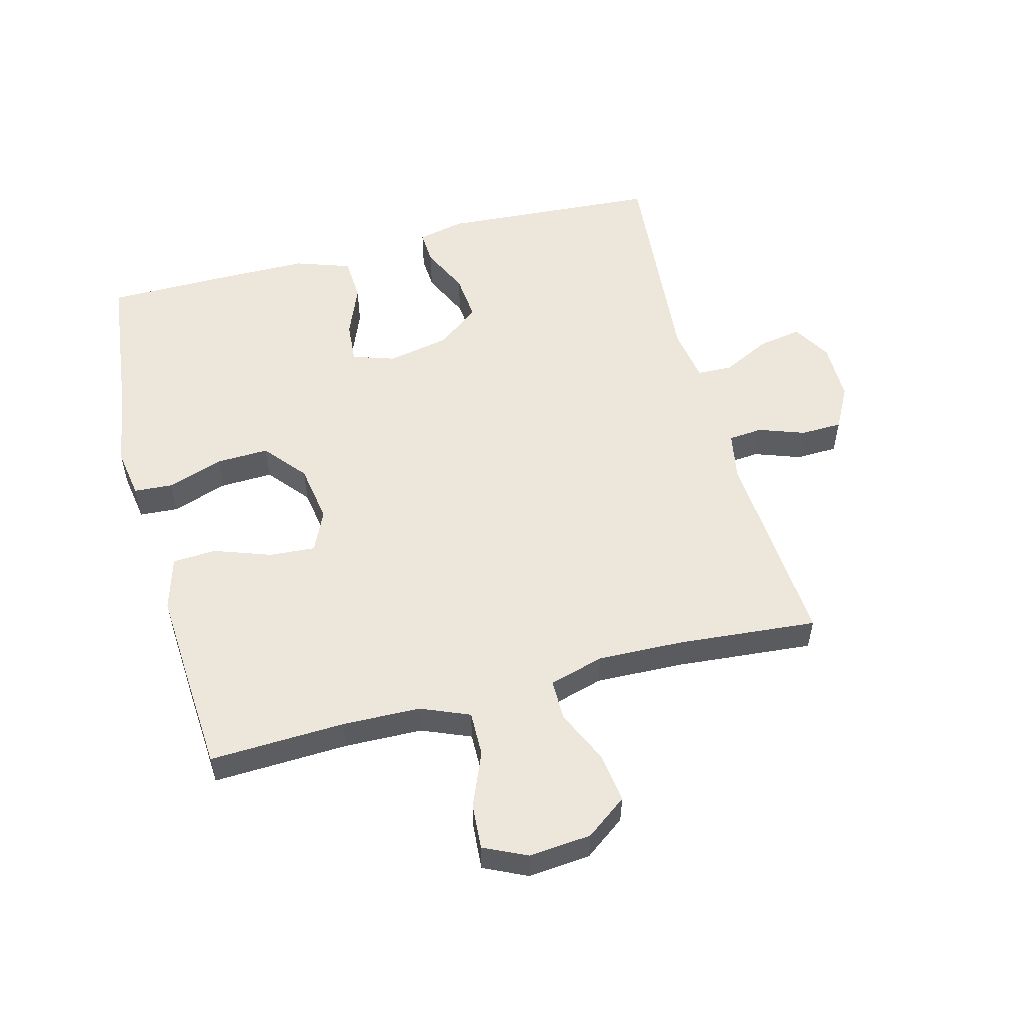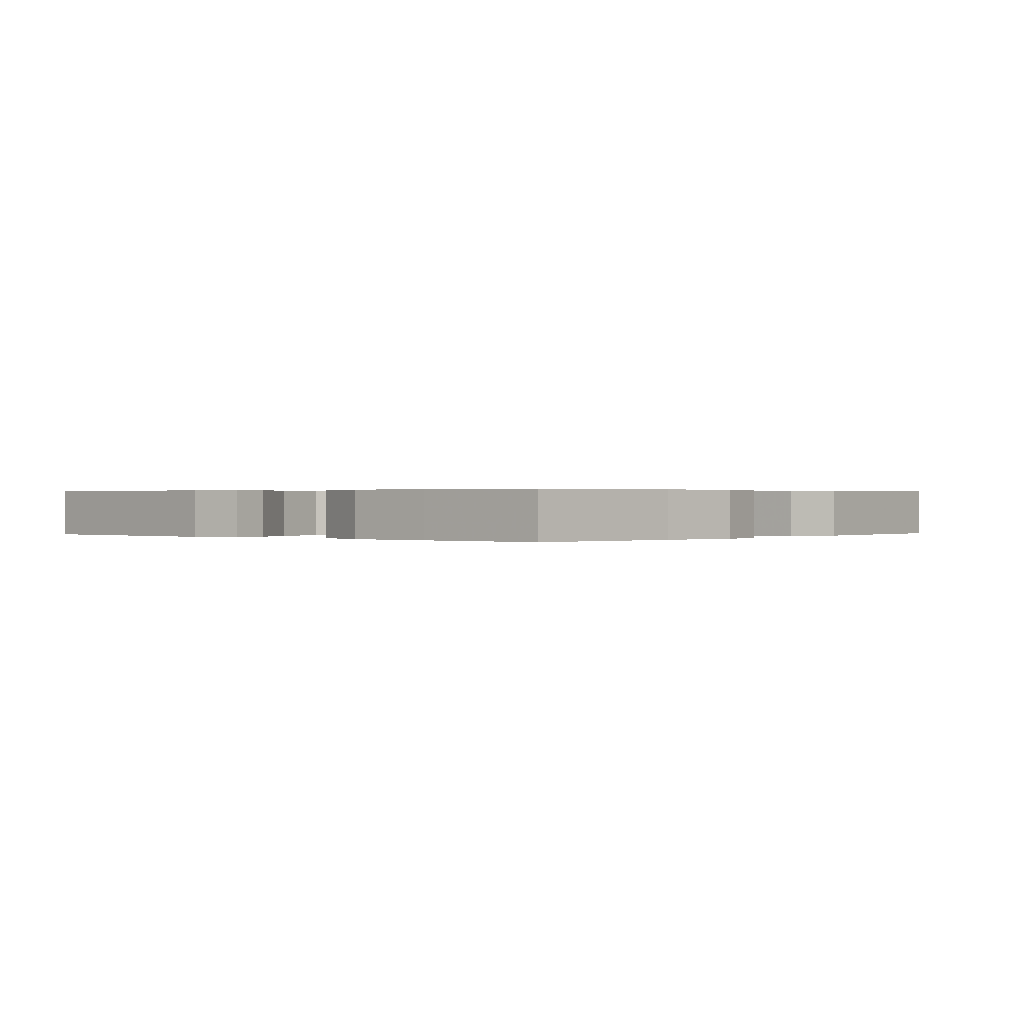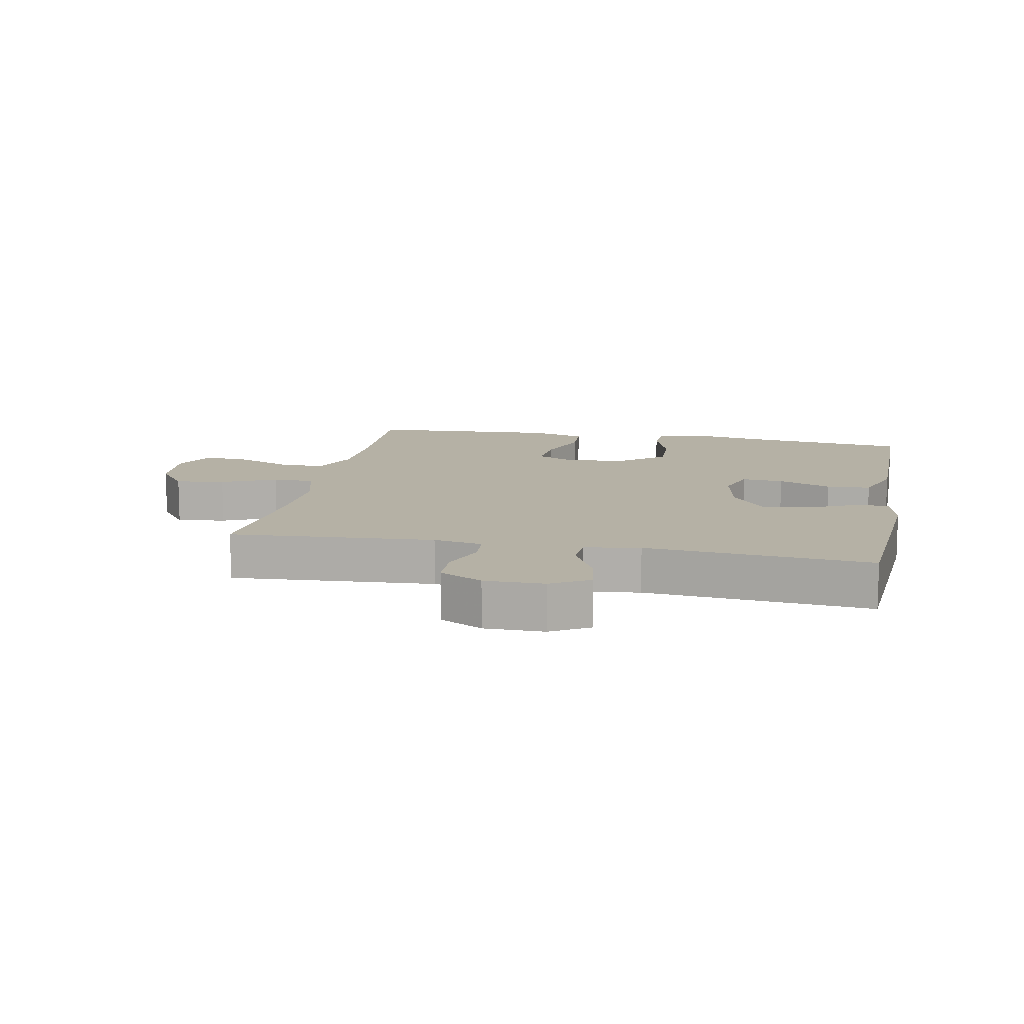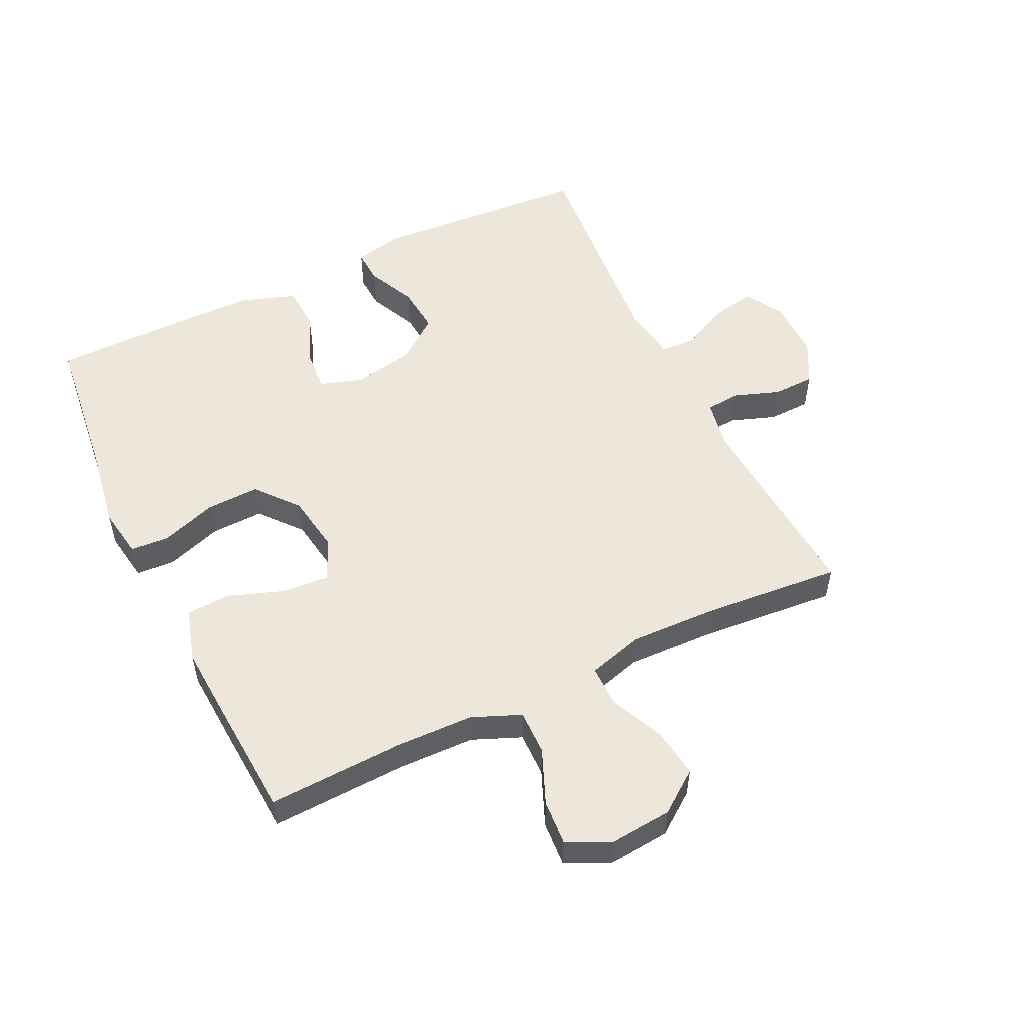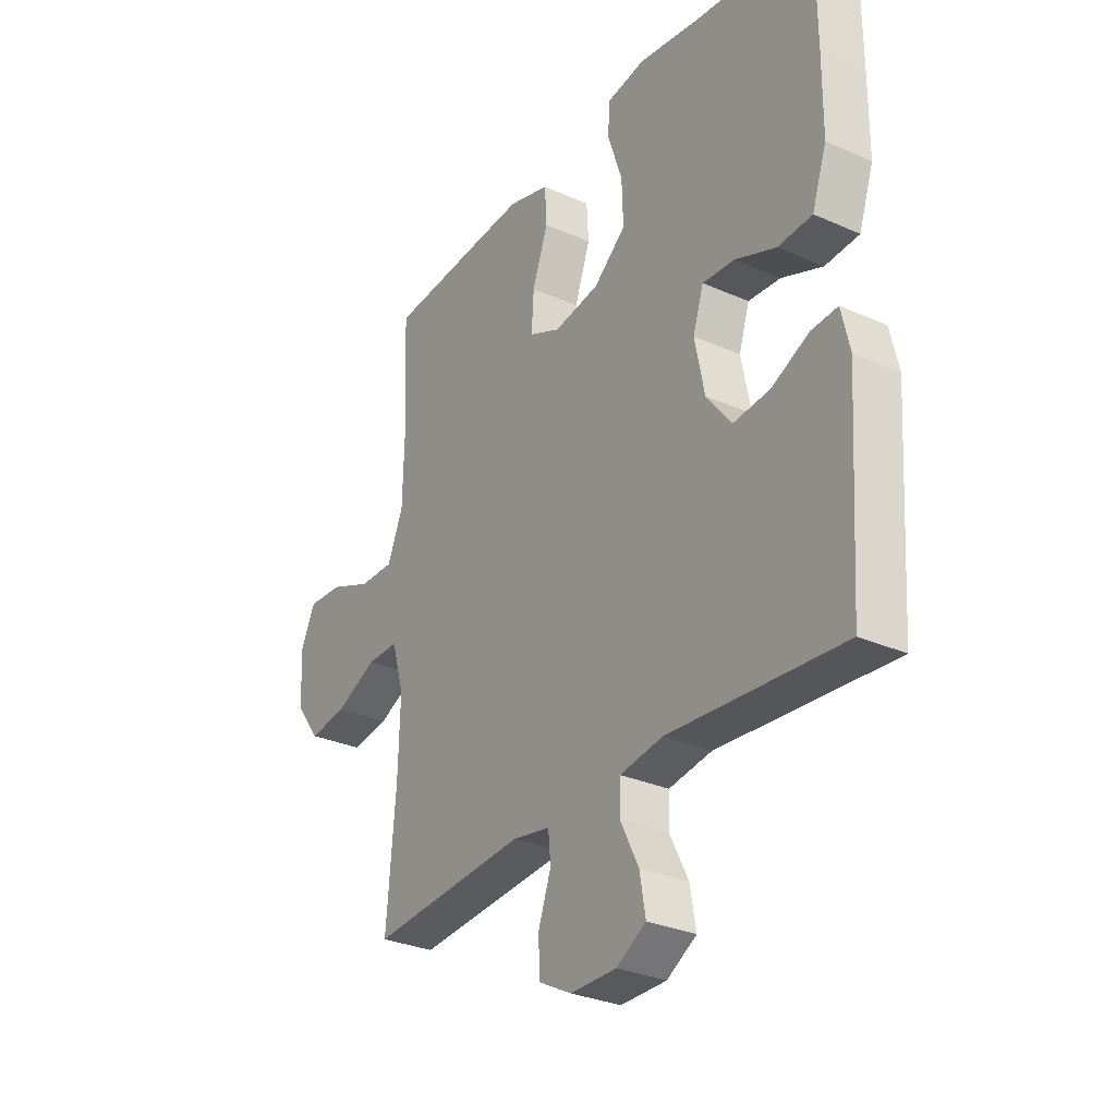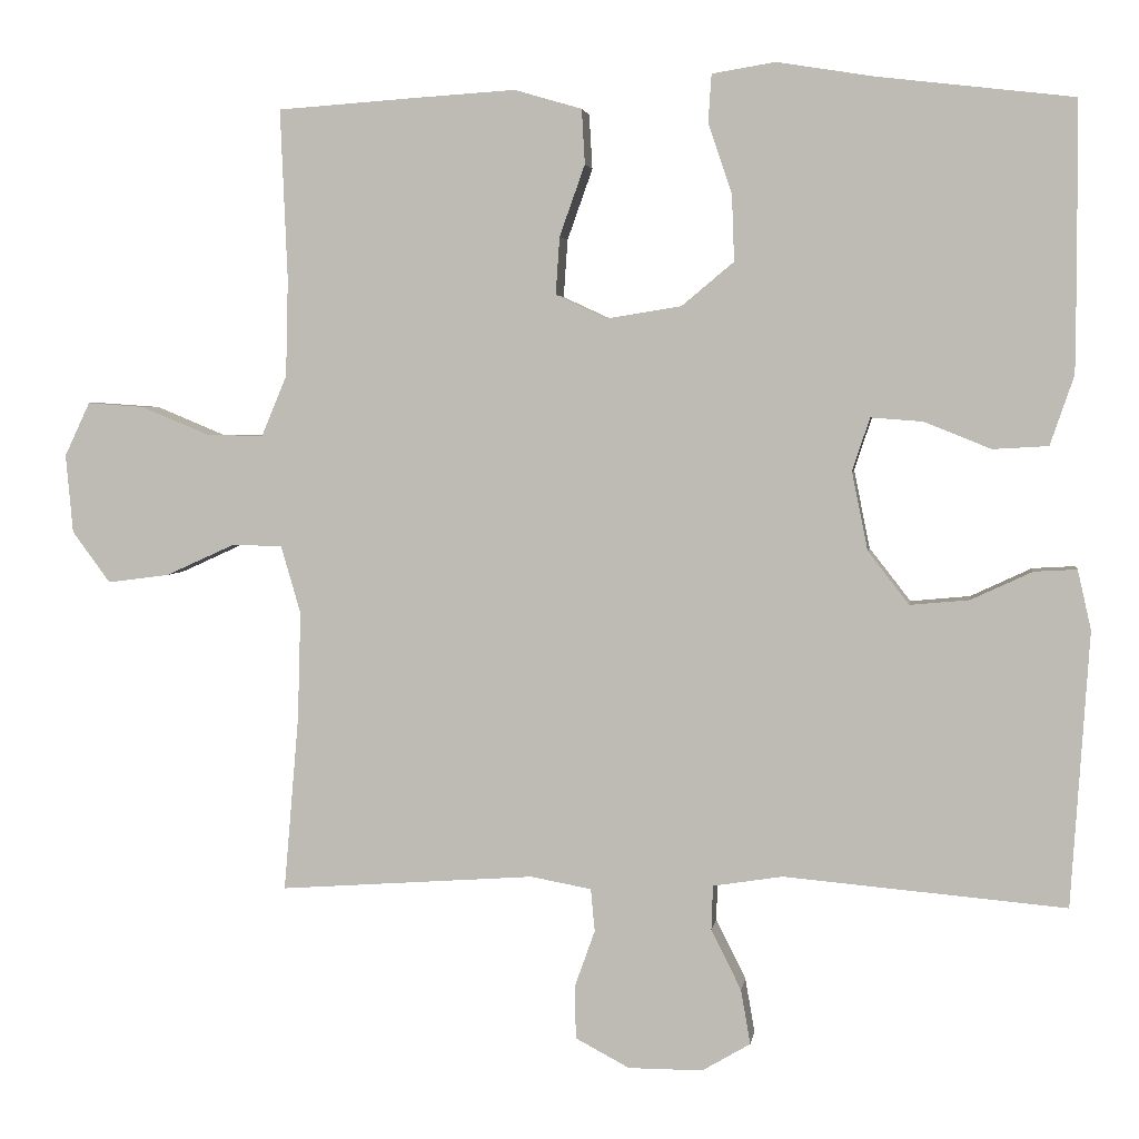
<metadata>
{"format":"obj","ext":"obj","renderer":"f3d","projection":"perspective","resolution":1024,"background":"white","views":[{"elev":54.1,"azim":75.3,"up":"+Y"},{"elev":0.3,"azim":-49.5,"up":"+Y"},{"elev":11.9,"azim":-168.8,"up":"+Y"},{"elev":53.2,"azim":64.3,"up":"+Y"},{"elev":-30.1,"azim":-122.9,"up":"+Z"},{"elev":3.4,"azim":-171.8,"up":"+Z"}]}
</metadata>
<code>
v -0.5 0.07 0.5
v -0.254 0.07 0.529
v -0.131 0.07 0.549
v -0.051 0.07 0.536
v -0.047 0.07 0.475
v -0.077 0.07 0.387
v -0.08 0.07 0.303
v -0.014 0.07 0.248
v 0.08 0.07 0.233
v 0.145 0.07 0.263
v 0.14 0.07 0.336
v 0.108 0.07 0.426
v 0.112 0.07 0.495
v 0.197 0.07 0.52
v 0.325 0.07 0.512
v 0.5 0.07 0.5
v 0.491 0.07 0.285
v 0.494 0.07 0.162
v 0.526 0.07 0.085
v 0.597 0.07 0.086
v 0.684 0.07 0.122
v 0.756 0.07 0.127
v 0.788 0.07 0.059
v 0.779 0.07 -0.04
v 0.731 0.07 -0.105
v 0.653 0.07 -0.095
v 0.567 0.07 -0.056
v 0.502 0.07 -0.056
v 0.477 0.07 -0.143
v 0.481 0.07 -0.279
v 0.5 0.07 -0.5
v 0.177 0.07 -0.477
v 0.1 0.07 -0.491
v 0.095 0.07 -0.545
v 0.121 0.07 -0.618
v 0.119 0.07 -0.684
v 0.051 0.07 -0.72
v -0.043 0.07 -0.72
v -0.104 0.07 -0.684
v -0.092 0.07 -0.615
v -0.054 0.07 -0.539
v -0.056 0.07 -0.483
v -0.144 0.07 -0.469
v -0.5 0.07 -0.5
v -0.523 0.07 -0.153
v -0.506 0.07 -0.078
v -0.452 0.07 -0.081
v -0.375 0.07 -0.117
v -0.3 0.07 -0.124
v -0.248 0.07 -0.057
v -0.228 0.07 0.042
v -0.25 0.07 0.109
v -0.316 0.07 0.104
v -0.4 0.07 0.07
v -0.47 0.07 0.074
v -0.5 0.07 0.162
v -0.501 0.07 0.297
v -0.5 0 0.5
v -0.254 0 0.529
v -0.131 0 0.549
v -0.051 0 0.536
v -0.047 0 0.475
v -0.077 0 0.387
v -0.08 0 0.303
v -0.014 0 0.248
v 0.08 0 0.233
v 0.145 0 0.263
v 0.14 0 0.336
v 0.108 0 0.426
v 0.112 0 0.495
v 0.197 0 0.52
v 0.325 0 0.512
v 0.5 0 0.5
v 0.491 0 0.285
v 0.494 0 0.162
v 0.526 0 0.085
v 0.597 0 0.086
v 0.684 0 0.122
v 0.756 0 0.127
v 0.788 0 0.059
v 0.779 0 -0.04
v 0.731 0 -0.105
v 0.653 0 -0.095
v 0.567 0 -0.056
v 0.502 0 -0.056
v 0.477 0 -0.143
v 0.481 0 -0.279
v 0.5 0 -0.5
v 0.177 0 -0.477
v 0.1 0 -0.491
v 0.095 0 -0.545
v 0.121 0 -0.618
v 0.119 0 -0.684
v 0.051 0 -0.72
v -0.043 0 -0.72
v -0.104 0 -0.684
v -0.092 0 -0.615
v -0.054 0 -0.539
v -0.056 0 -0.483
v -0.144 0 -0.469
v -0.5 0 -0.5
v -0.523 0 -0.153
v -0.506 0 -0.078
v -0.452 0 -0.081
v -0.375 0 -0.117
v -0.3 0 -0.124
v -0.248 0 -0.057
v -0.228 0 0.042
v -0.25 0 0.109
v -0.316 0 0.104
v -0.4 0 0.07
v -0.47 0 0.074
v -0.5 0 0.162
v -0.501 0 0.297
f 57 1 2
f 56 57 2
f 55 56 2
f 54 55 2
f 53 54 2
f 4 5 6
f 3 4 6
f 2 3 6
f 53 2 6
f 52 53 6
f 51 52 6 7
f 50 51 7 8
f 46 47 48
f 45 46 48
f 44 45 48
f 43 44 48
f 42 43 48 49
f 39 40 41
f 38 39 41
f 37 38 41
f 36 37 41
f 35 36 41
f 34 35 41
f 33 34 41 42
f 42 49 50
f 33 42 50
f 32 33 50
f 25 26 27
f 24 25 27
f 23 24 27
f 22 23 27
f 21 22 27
f 20 21 27
f 19 20 27 28
f 18 19 28 29
f 15 16 17
f 14 15 17
f 13 14 17
f 12 13 17
f 11 12 17
f 17 18 29
f 11 17 29
f 10 11 29
f 50 8 9
f 32 50 9
f 31 32 9
f 30 31 9
f 9 10 29 30
f 59 58 114
f 59 114 113
f 59 113 112
f 59 112 111
f 59 111 110
f 63 62 61
f 63 61 60
f 63 60 59
f 63 59 110
f 63 110 109
f 64 63 109 108
f 65 64 108 107
f 105 104 103
f 105 103 102
f 105 102 101
f 105 101 100
f 106 105 100 99
f 98 97 96
f 98 96 95
f 98 95 94
f 98 94 93
f 98 93 92
f 98 92 91
f 99 98 91 90
f 107 106 99
f 107 99 90
f 107 90 89
f 84 83 82
f 84 82 81
f 84 81 80
f 84 80 79
f 84 79 78
f 84 78 77
f 85 84 77 76
f 86 85 76 75
f 74 73 72
f 74 72 71
f 74 71 70
f 74 70 69
f 74 69 68
f 86 75 74
f 86 74 68
f 86 68 67
f 66 65 107
f 66 107 89
f 66 89 88
f 66 88 87
f 87 86 67 66
f 1 58 59 2
f 2 59 60 3
f 3 60 61 4
f 4 61 62 5
f 5 62 63 6
f 6 63 64 7
f 7 64 65 8
f 8 65 66 9
f 9 66 67 10
f 10 67 68 11
f 11 68 69 12
f 12 69 70 13
f 13 70 71 14
f 14 71 72 15
f 15 72 73 16
f 16 73 74 17
f 17 74 75 18
f 18 75 76 19
f 19 76 77 20
f 20 77 78 21
f 21 78 79 22
f 22 79 80 23
f 23 80 81 24
f 24 81 82 25
f 25 82 83 26
f 26 83 84 27
f 27 84 85 28
f 28 85 86 29
f 29 86 87 30
f 30 87 88 31
f 31 88 89 32
f 32 89 90 33
f 33 90 91 34
f 34 91 92 35
f 35 92 93 36
f 36 93 94 37
f 37 94 95 38
f 38 95 96 39
f 39 96 97 40
f 40 97 98 41
f 41 98 99 42
f 42 99 100 43
f 43 100 101 44
f 44 101 102 45
f 45 102 103 46
f 46 103 104 47
f 47 104 105 48
f 48 105 106 49
f 49 106 107 50
f 50 107 108 51
f 51 108 109 52
f 52 109 110 53
f 53 110 111 54
f 54 111 112 55
f 55 112 113 56
f 56 113 114 57
f 57 114 58 1

</code>
